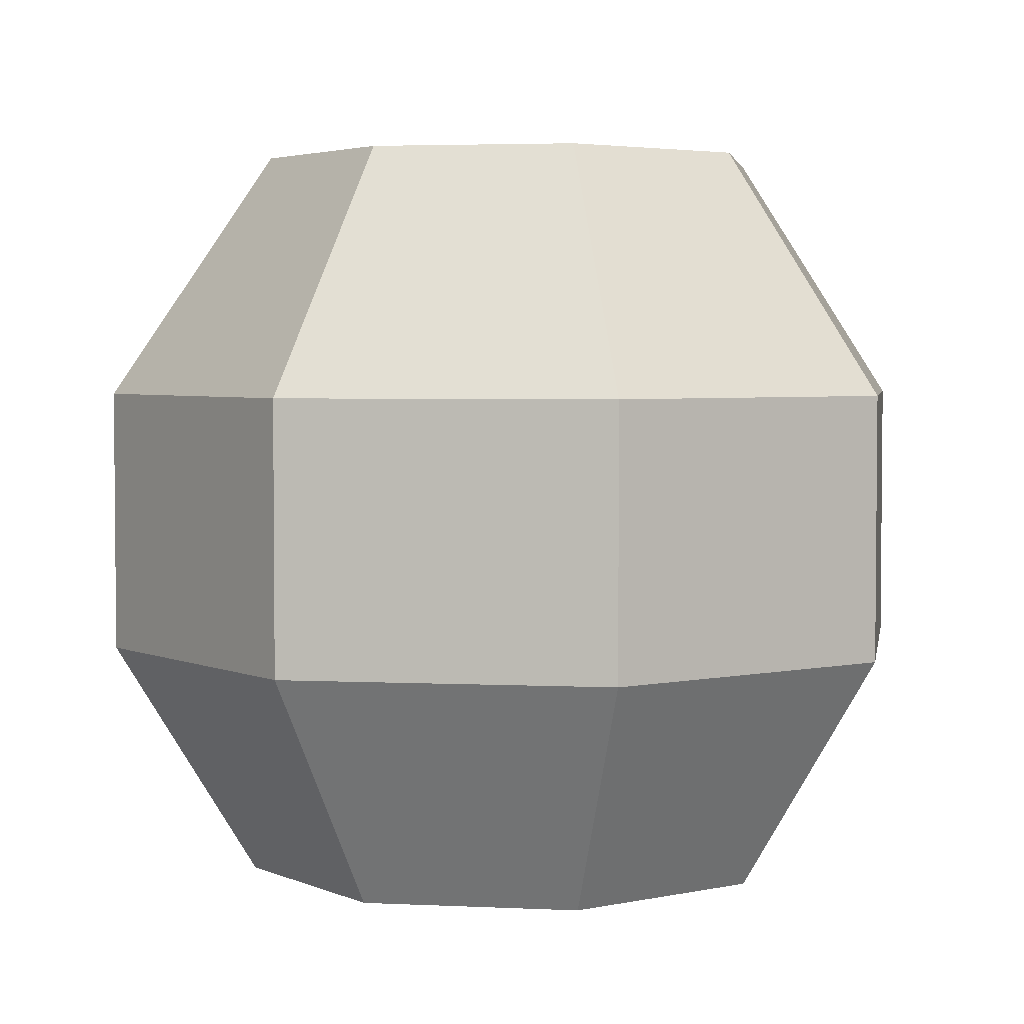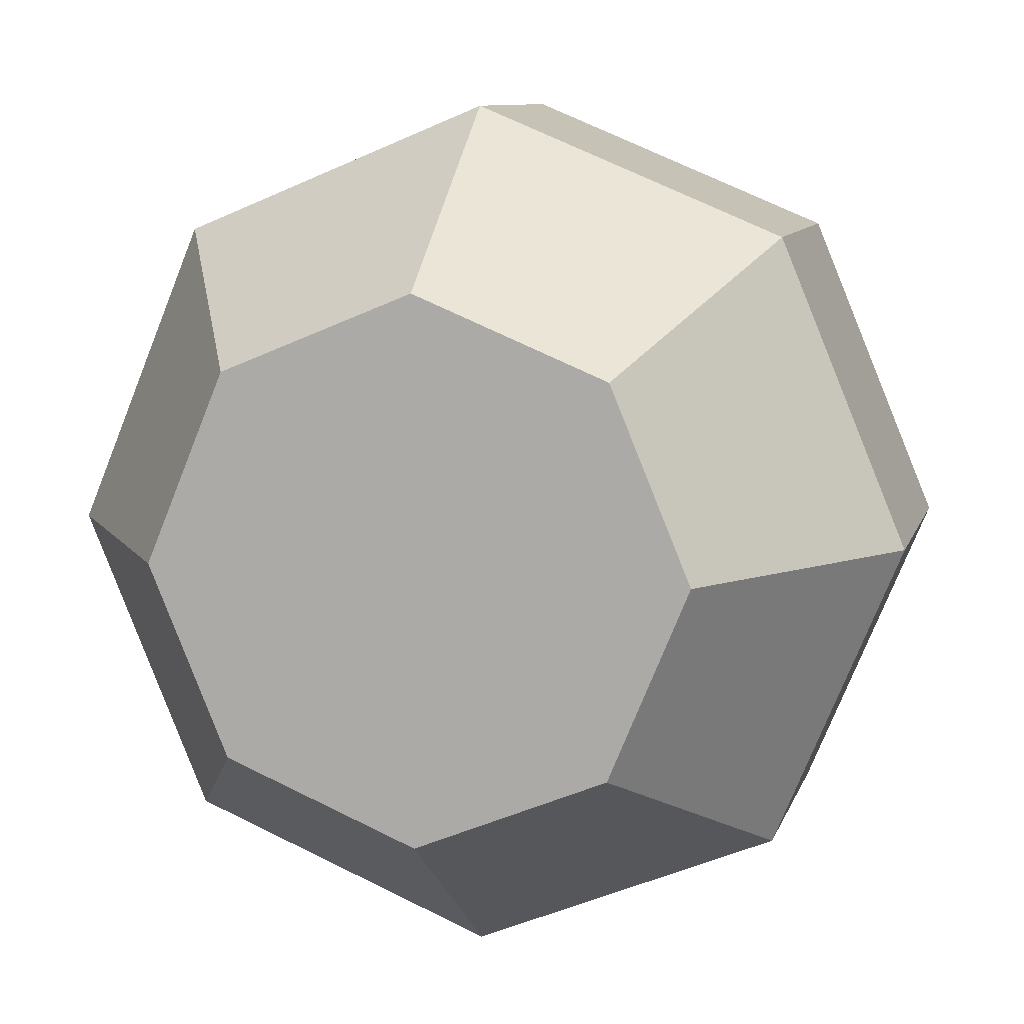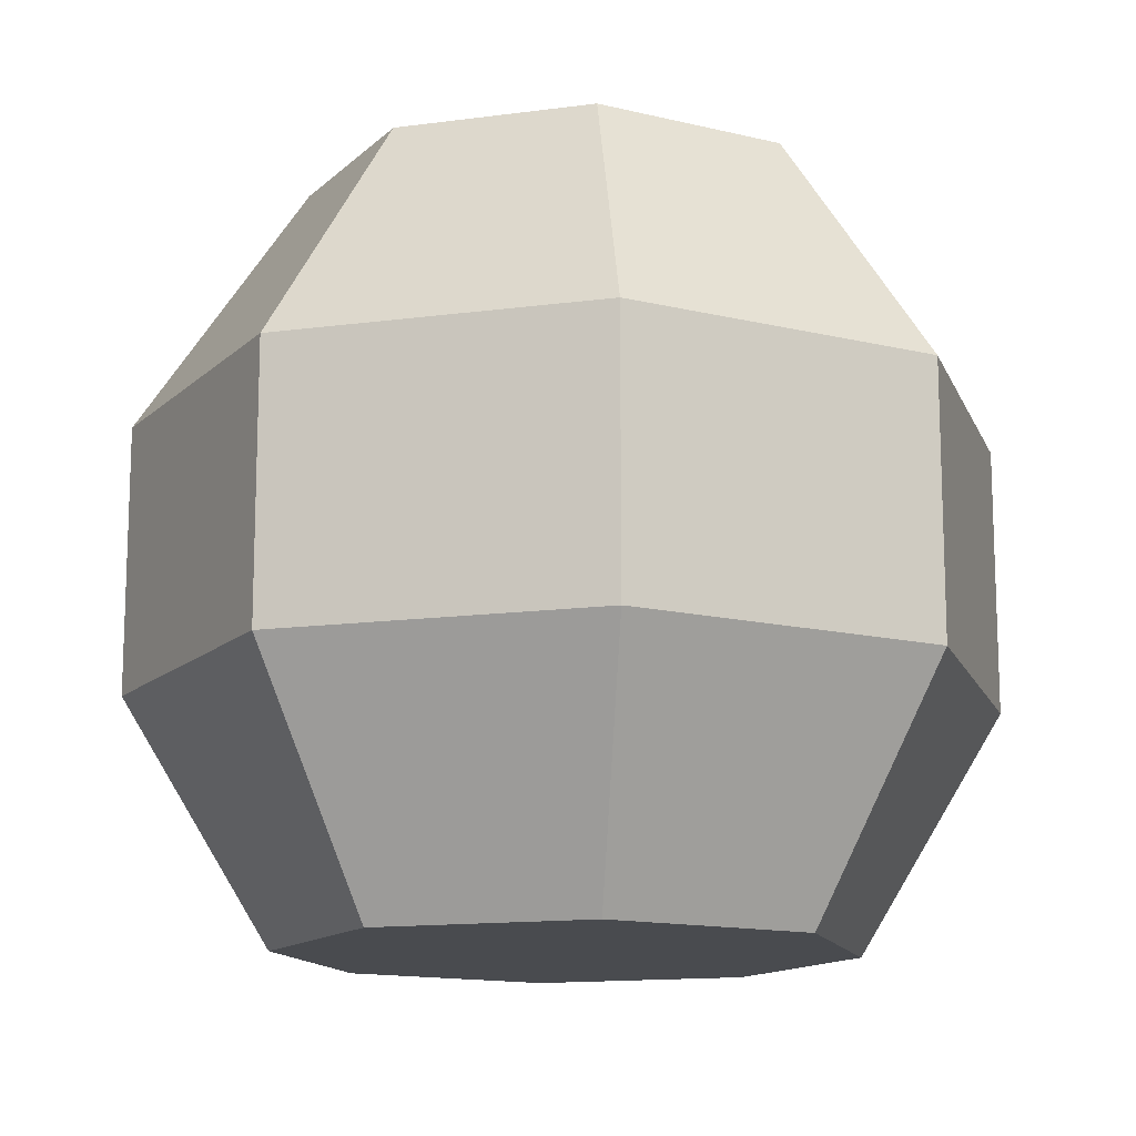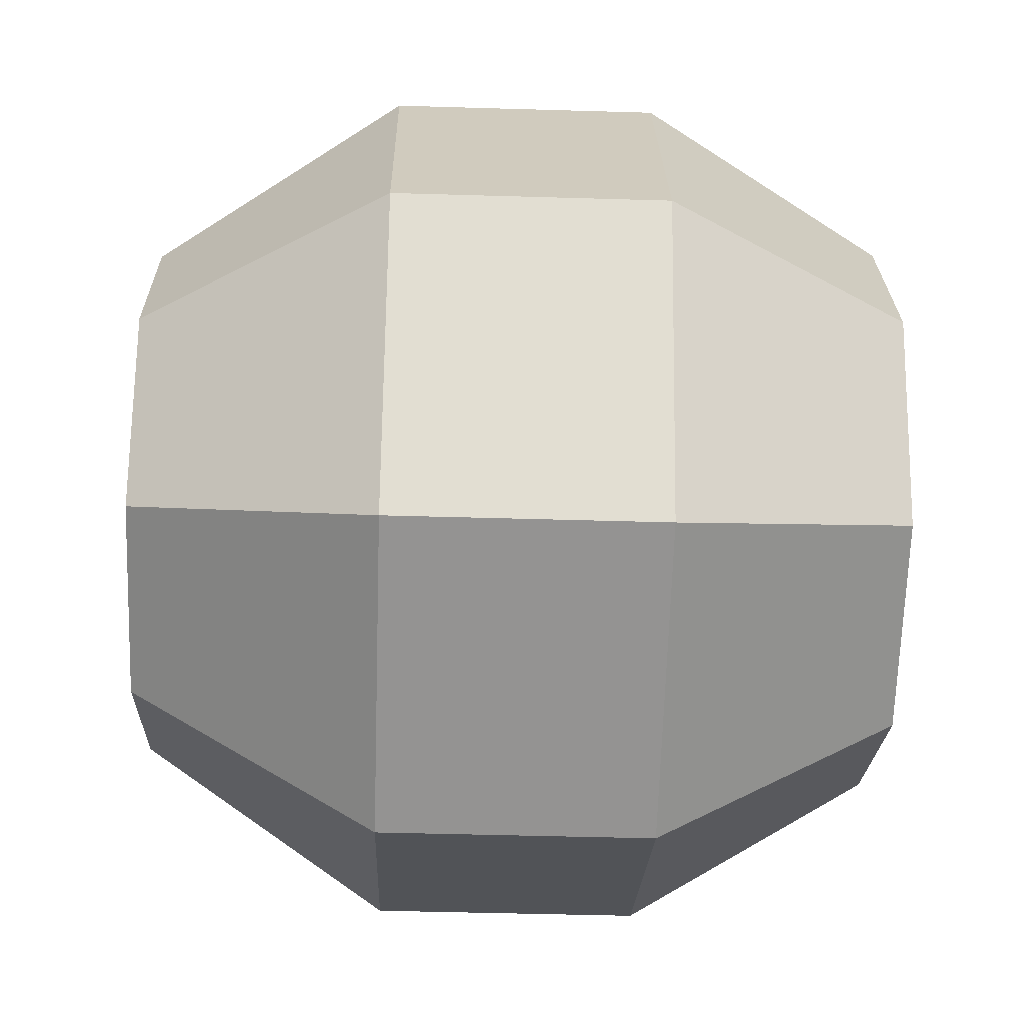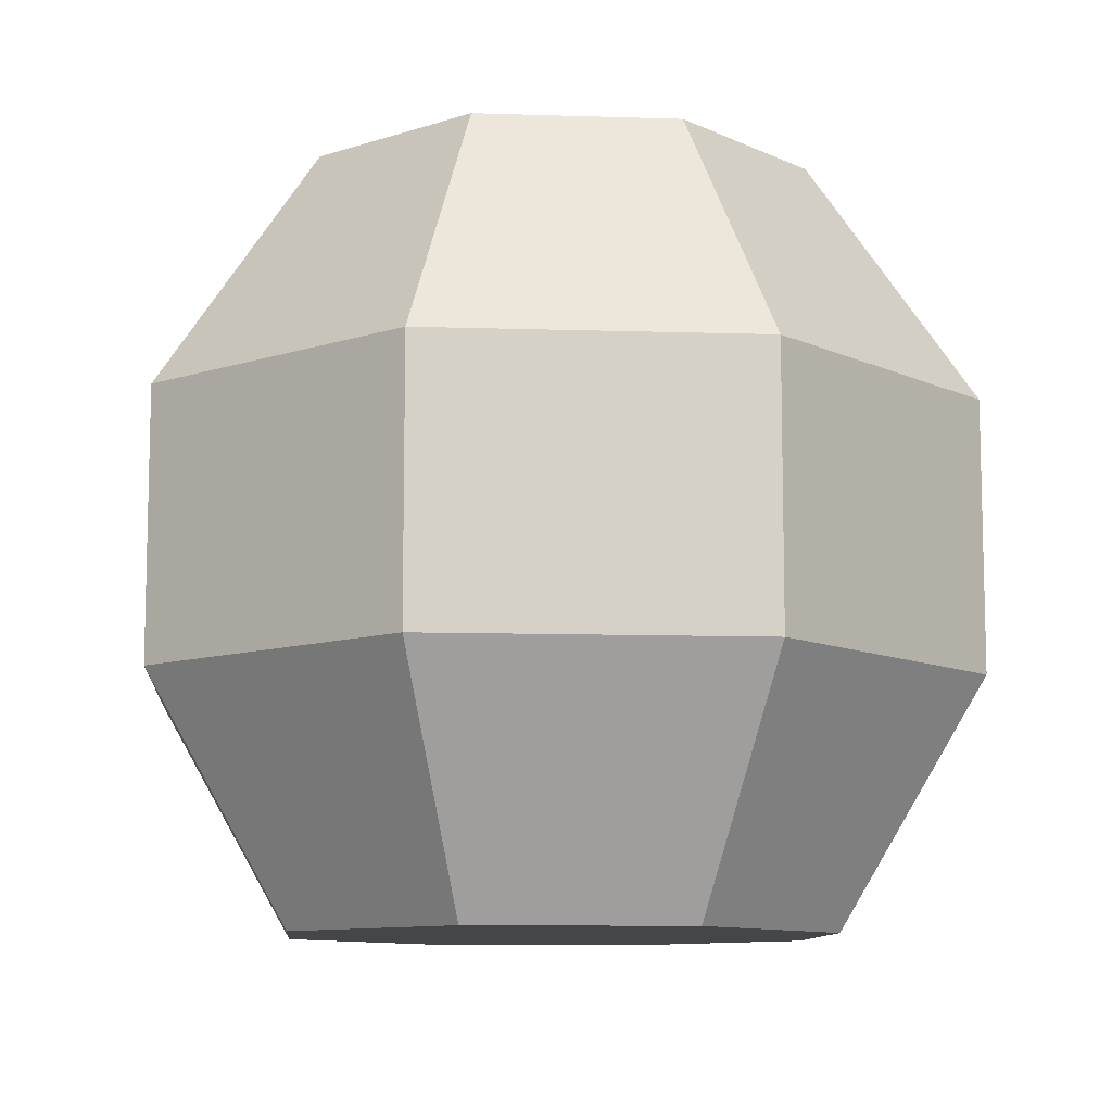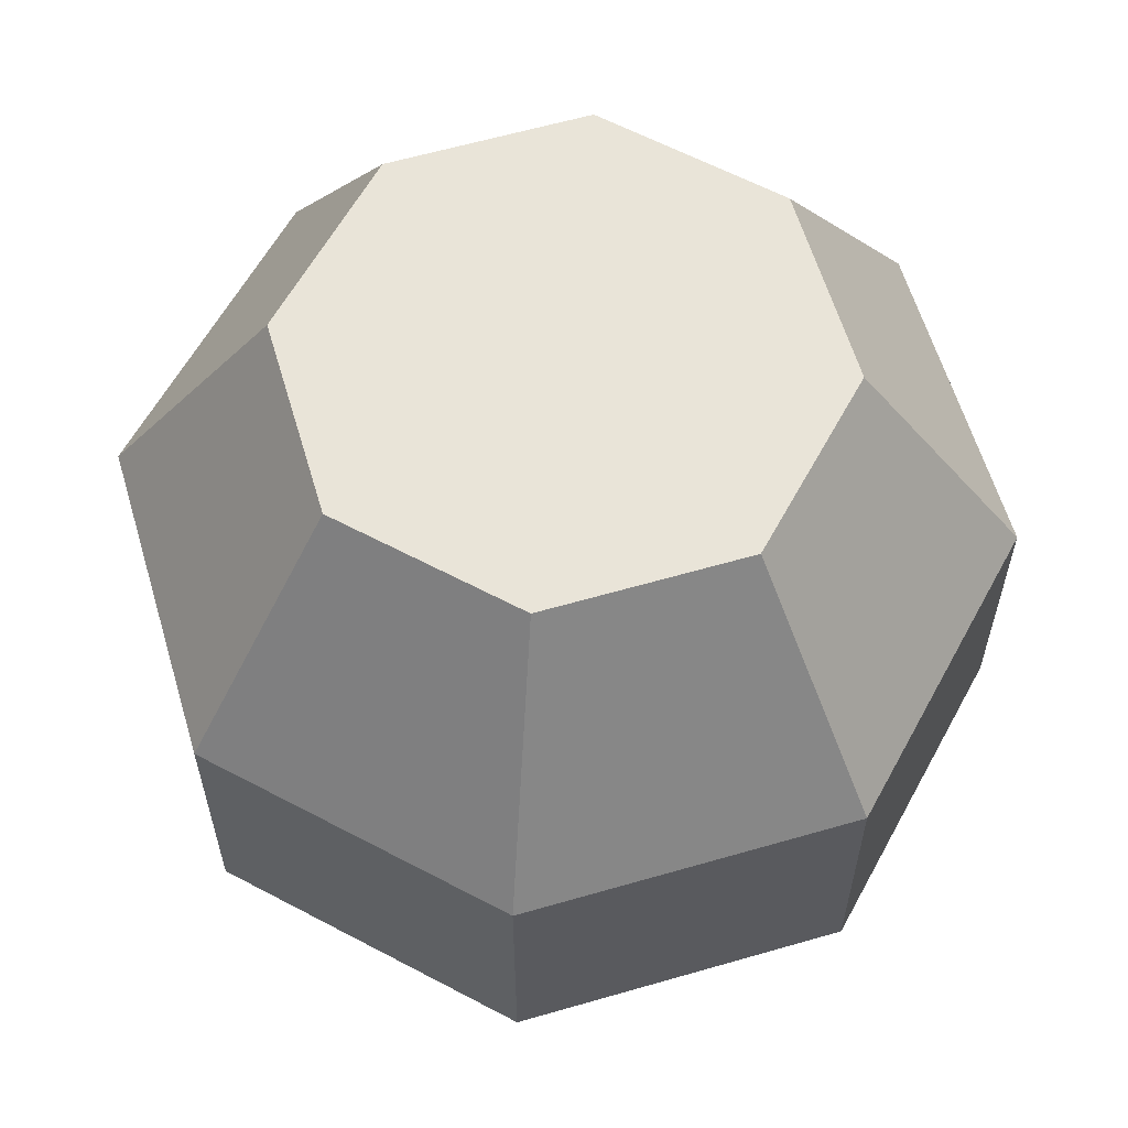
<metadata>
{"format":"obj","ext":"obj","renderer":"f3d","projection":"perspective","resolution":1024,"background":"white","views":[{"elev":3.6,"azim":121.7,"up":"+Y"},{"elev":9.3,"azim":-165.9,"up":"+Z"},{"elev":-13.9,"azim":84.1,"up":"+Y"},{"elev":-44.2,"azim":-92.0,"up":"+Z"},{"elev":-9.9,"azim":107.7,"up":"+Y"},{"elev":60.6,"azim":96.0,"up":"+Y"}]}
</metadata>
<code>
o rock_smallH
v 0 0.4074 0.1409
v -0.1633 0.2739 0.1633
v 0 0.2739 0.2309
v -0.0996 0.4074 0.0996
v 0.2309 0.1299 -0
v 0.1078 0 -0.1078
v 0.1633 0.1299 -0.1633
v 0.1524 0 -0
v -0.1078 0 -0.1078
v -0.2309 0.1299 0
v -0.1633 0.1299 -0.1633
v -0.1524 0 0
v 0.1633 0.2739 0.1633
v 0.2309 0.2739 -0
v 0.1633 0.1299 0.1633
v -0.1633 0.2739 -0.1633
v -0 0.1299 -0.2309
v -0 0.2739 -0.2309
v -0 0.4074 -0.1409
v 0.1633 0.2739 -0.1633
v 0.0996 0.4074 -0.0996
v 0.1078 -0 0.1078
v 0 -0 0.1524
v -0 0 -0.1524
v -0.1078 -0 0.1078
v 0 0.1299 0.2309
v -0.2309 0.2739 0
v -0.1409 0.4074 0
v -0.1633 0.1299 0.1633
v 0.0996 0.4074 0.0996
v 0.1409 0.4074 -0
v -0.0996 0.4074 -0.0996
f 1 2 3
f 2 1 4
f 5 6 7
f 6 5 8
f 9 10 11
f 10 9 12
f 13 5 14
f 5 13 15
f 16 17 11
f 17 16 18
f 19 20 18
f 20 19 21
f 22 6 8
f 6 22 23
f 6 23 24
f 24 23 25
f 24 25 9
f 9 25 12
f 13 26 15
f 26 13 3
f 27 4 28
f 4 27 2
f 26 25 23
f 25 26 29
f 15 23 22
f 23 15 26
f 10 16 11
f 16 10 27
f 25 10 12
f 10 25 29
f 30 3 13
f 3 30 1
f 15 8 5
f 8 15 22
f 3 29 26
f 29 3 2
f 17 6 24
f 6 17 7
f 29 27 10
f 27 29 2
f 30 14 31
f 14 30 13
f 18 7 17
f 7 18 20
f 27 32 16
f 32 27 28
f 14 7 20
f 7 14 5
f 21 14 20
f 14 21 31
f 11 24 9
f 24 11 17
f 32 18 16
f 18 32 19
f 21 30 31
f 30 21 19
f 30 19 1
f 1 19 32
f 1 32 4
f 4 32 28

</code>
